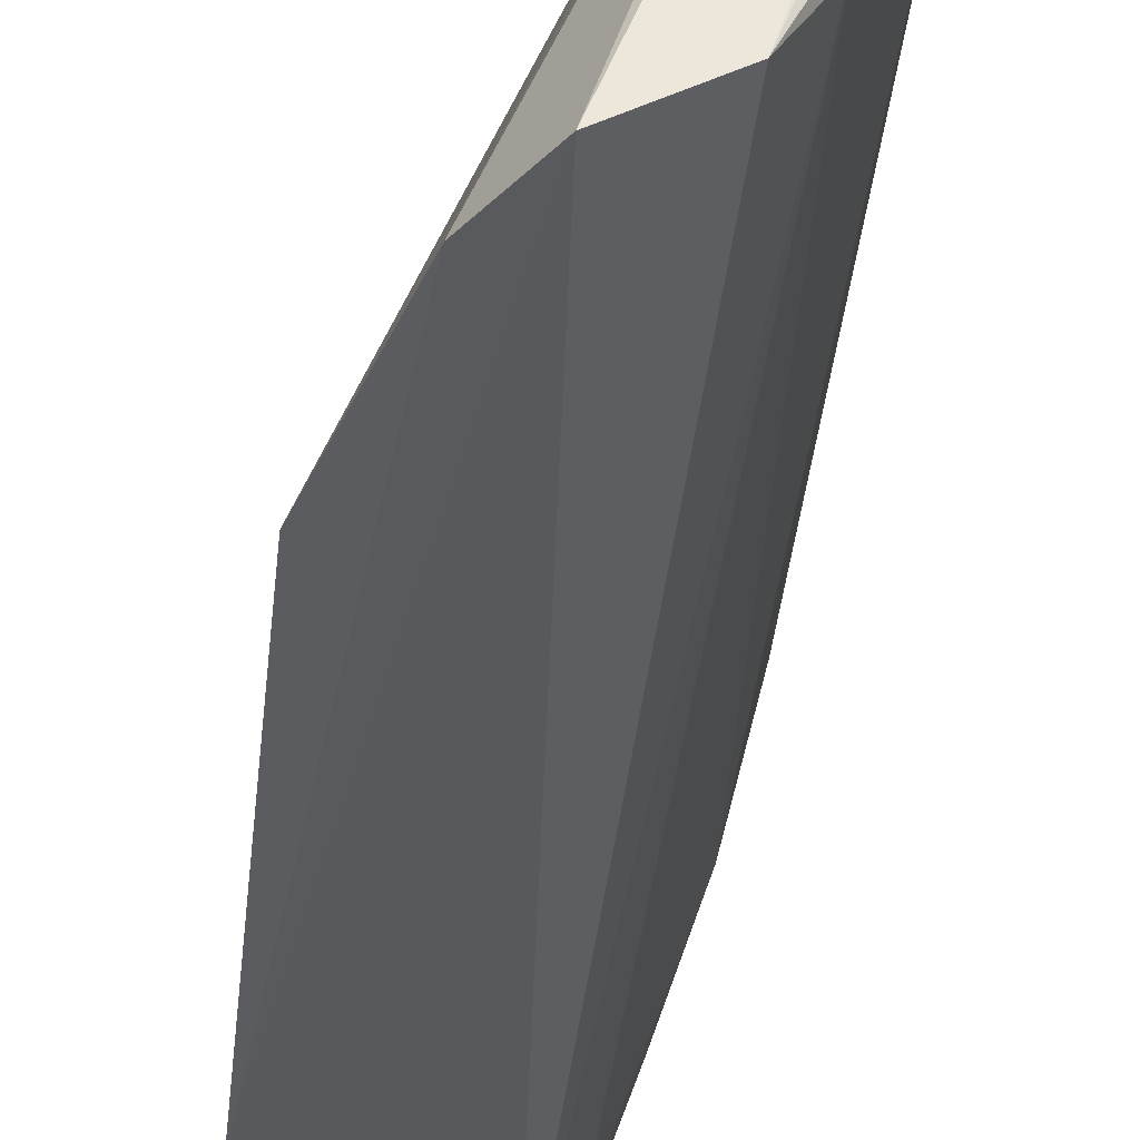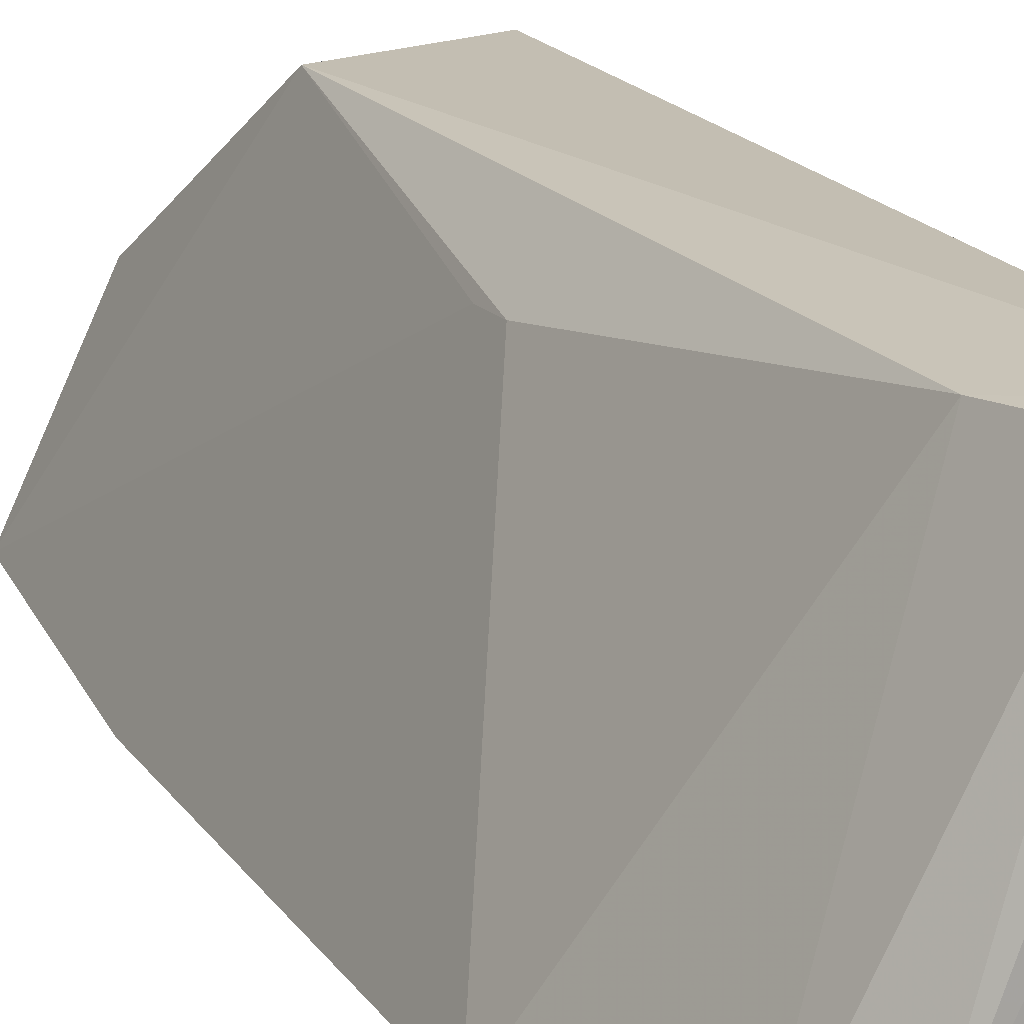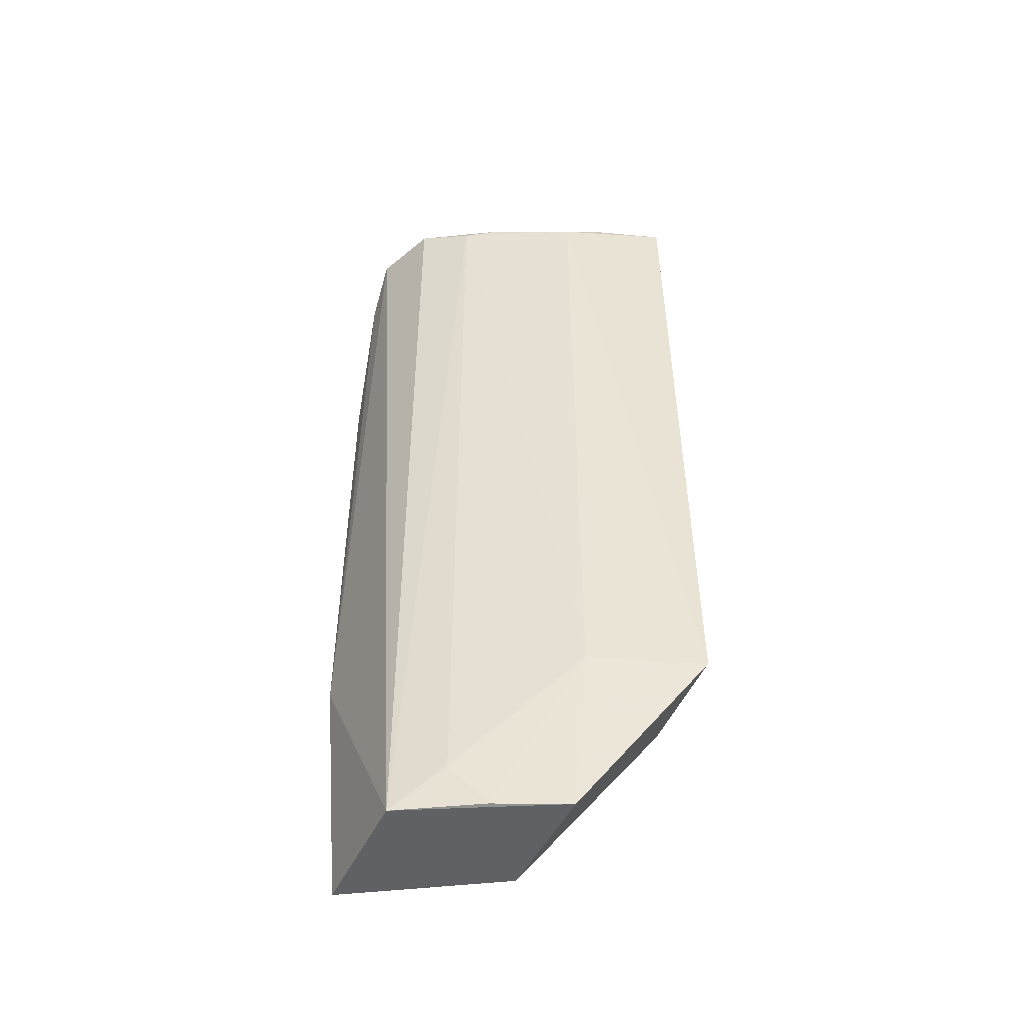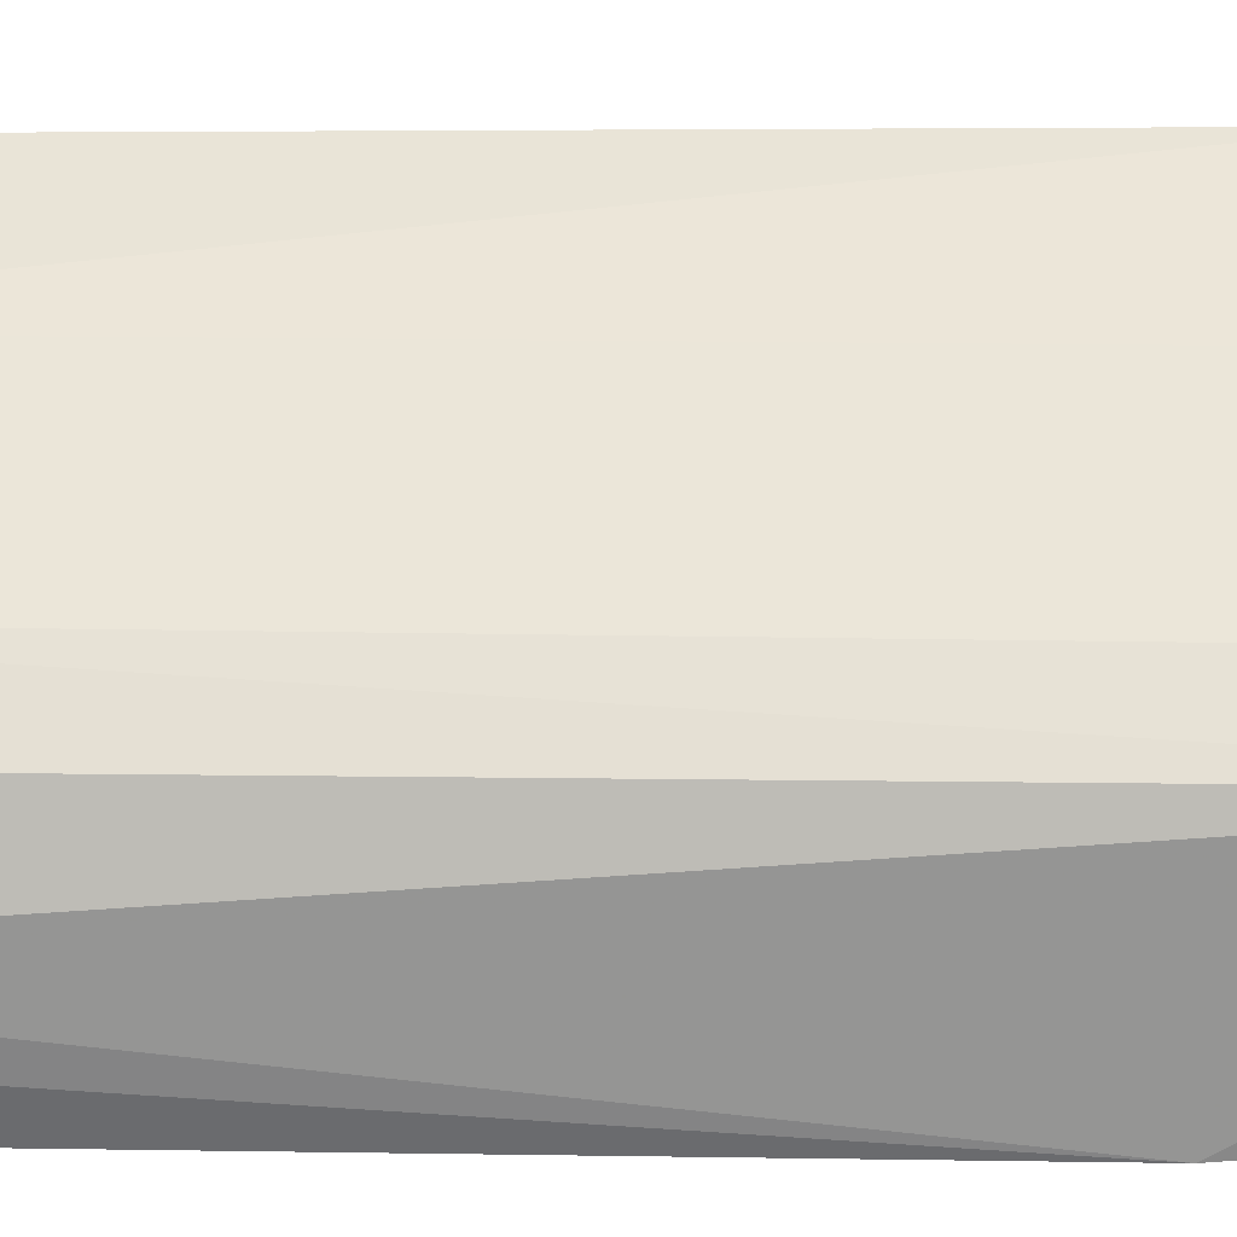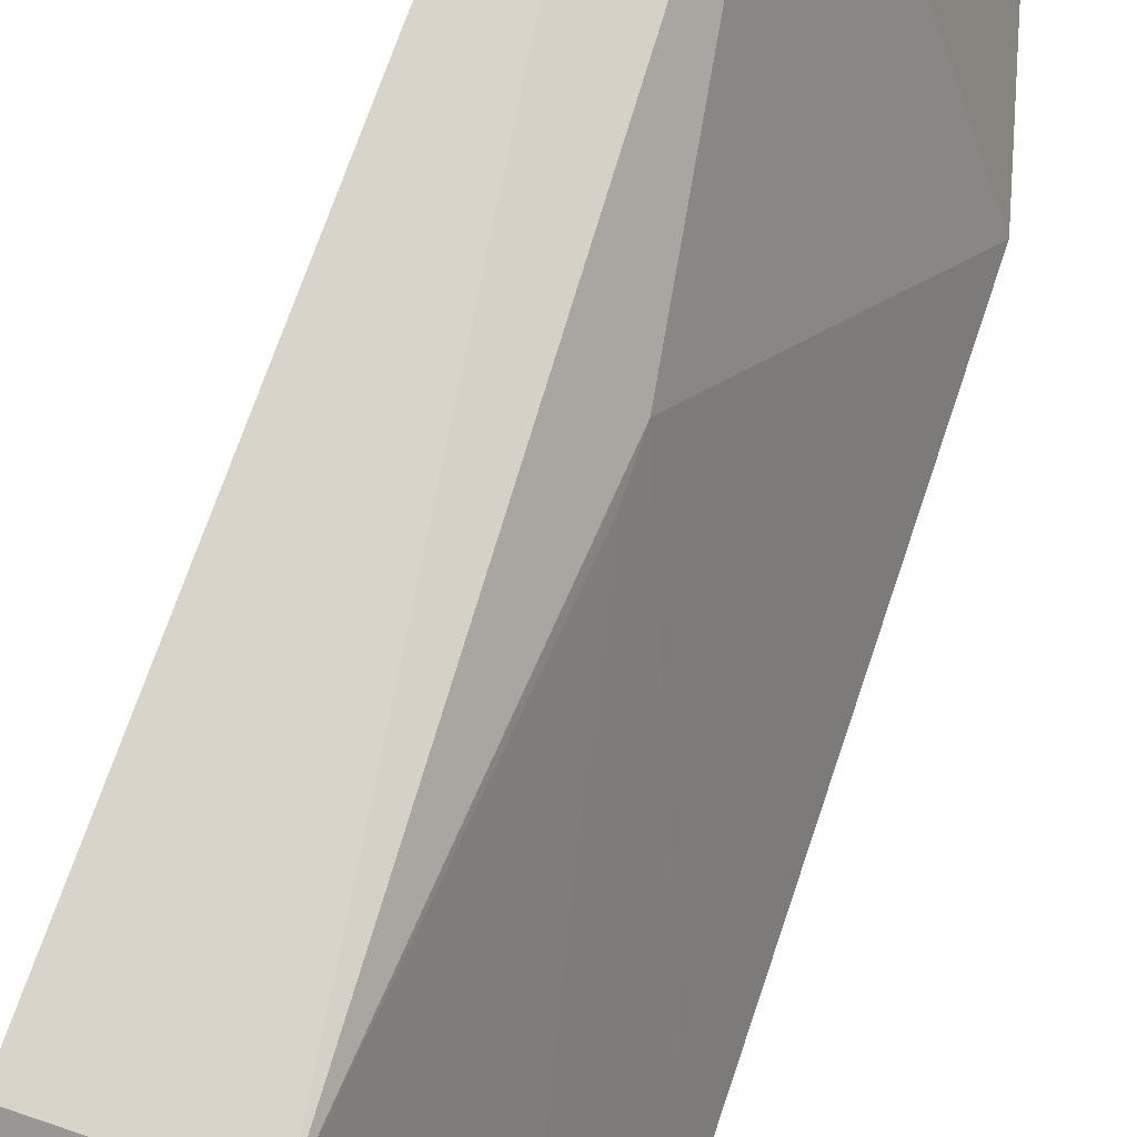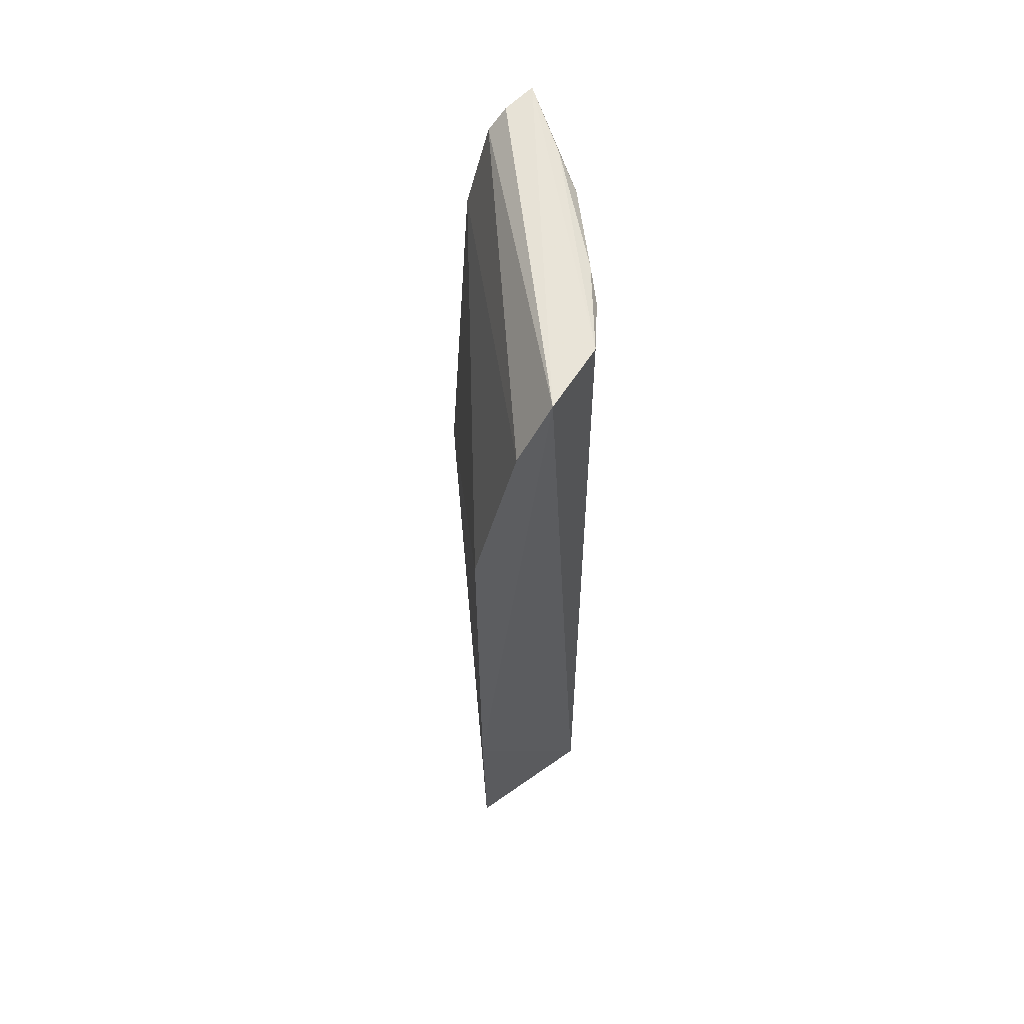
<metadata>
{"format":"obj","ext":"obj","renderer":"f3d","projection":"perspective","resolution":1024,"background":"white","views":[{"elev":-34.2,"azim":-5.7,"up":"+Y"},{"elev":17.0,"azim":-22.4,"up":"+Y"},{"elev":-48.0,"azim":72.4,"up":"+Z"},{"elev":-55.1,"azim":89.1,"up":"+Y"},{"elev":74.7,"azim":-161.5,"up":"+Y"},{"elev":60.9,"azim":-28.0,"up":"+Z"}]}
</metadata>
<code>
v 0.04186 -0.01317 0.09426
v 0.04089 -0.02003 0.09328
v 0.04289 -0.01333 0.04897
v 0.0334 -0.02178 0.03876
v 0.02818 -0.03216 0.08123
v 0.03602 -0.01388 0.049
v 0.03288 -0.032 0.09423
v 0.04046 -0.02072 0.03897
v 0.0372 -0.01409 0.08817
v 0.02889 -0.03109 0.03889
v 0.03644 -0.02999 0.09421
v 0.04126 -0.02014 0.04902
v 0.03438 -0.01673 0.06895
v 0.03876 -0.01385 0.09314
v 0.03677 -0.03007 0.03907
v 0.0282 -0.03222 0.05406
v 0.04105 -0.01772 0.09409
v 0.03816 -0.02712 0.09344
v 0.03438 -0.01683 0.06667
v 0.03991 -0.01373 0.09417
v 0.03074 -0.03222 0.09102
v 0.03101 -0.02711 0.0388
v 0.0383 -0.02723 0.04169
v 0.03889 -0.0251 0.09384
v 0.03897 -0.02507 0.03909
f 1 2 3
f 6 1 3
f 8 6 3
f 8 4 6
f 9 1 6
f 10 6 4
f 11 1 7
f 12 8 3
f 12 3 2
f 13 9 6
f 13 5 9
f 14 1 9
f 15 11 7
f 16 5 13
f 16 15 7
f 16 10 15
f 17 2 1
f 17 1 11
f 18 12 2
f 18 11 15
f 19 13 6
f 19 6 10
f 19 16 13
f 19 10 16
f 20 14 7
f 20 7 1
f 20 1 14
f 21 14 9
f 21 9 5
f 21 7 14
f 21 16 7
f 21 5 16
f 22 15 10
f 22 10 4
f 22 4 8
f 22 8 15
f 23 18 15
f 23 12 18
f 24 17 11
f 24 11 18
f 24 18 2
f 24 2 17
f 25 23 15
f 25 15 8
f 25 8 12
f 25 12 23

</code>
